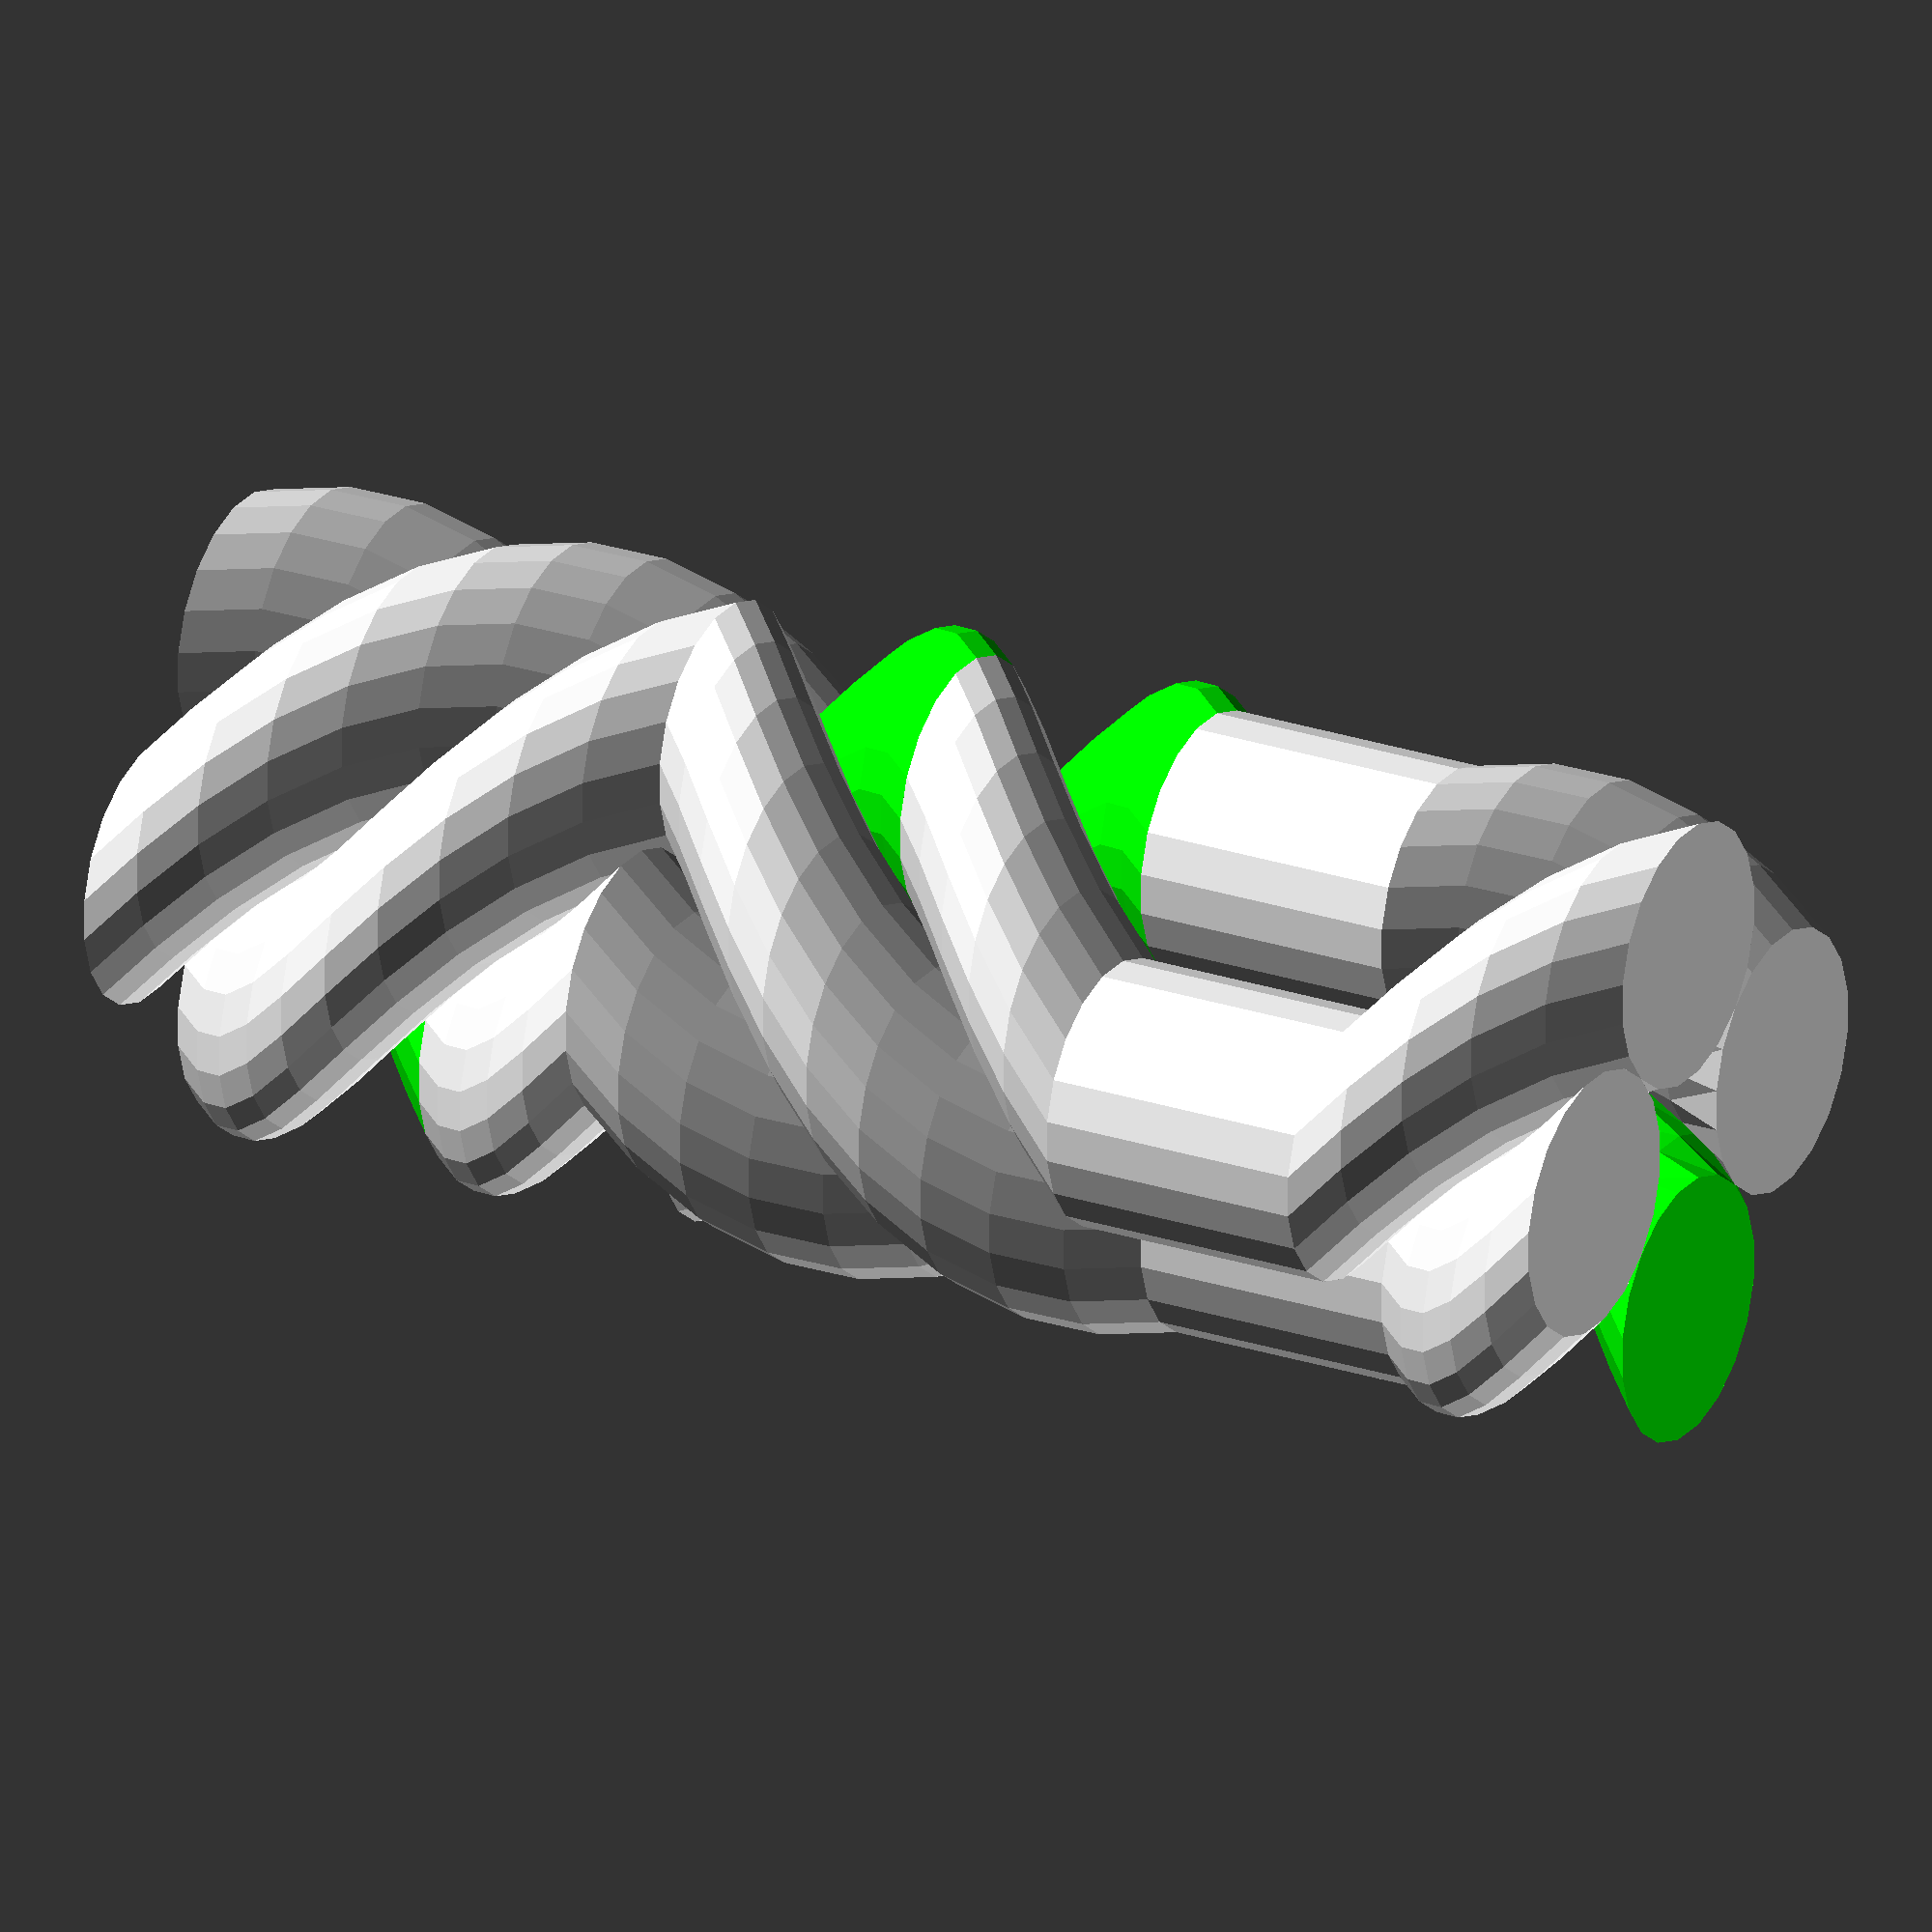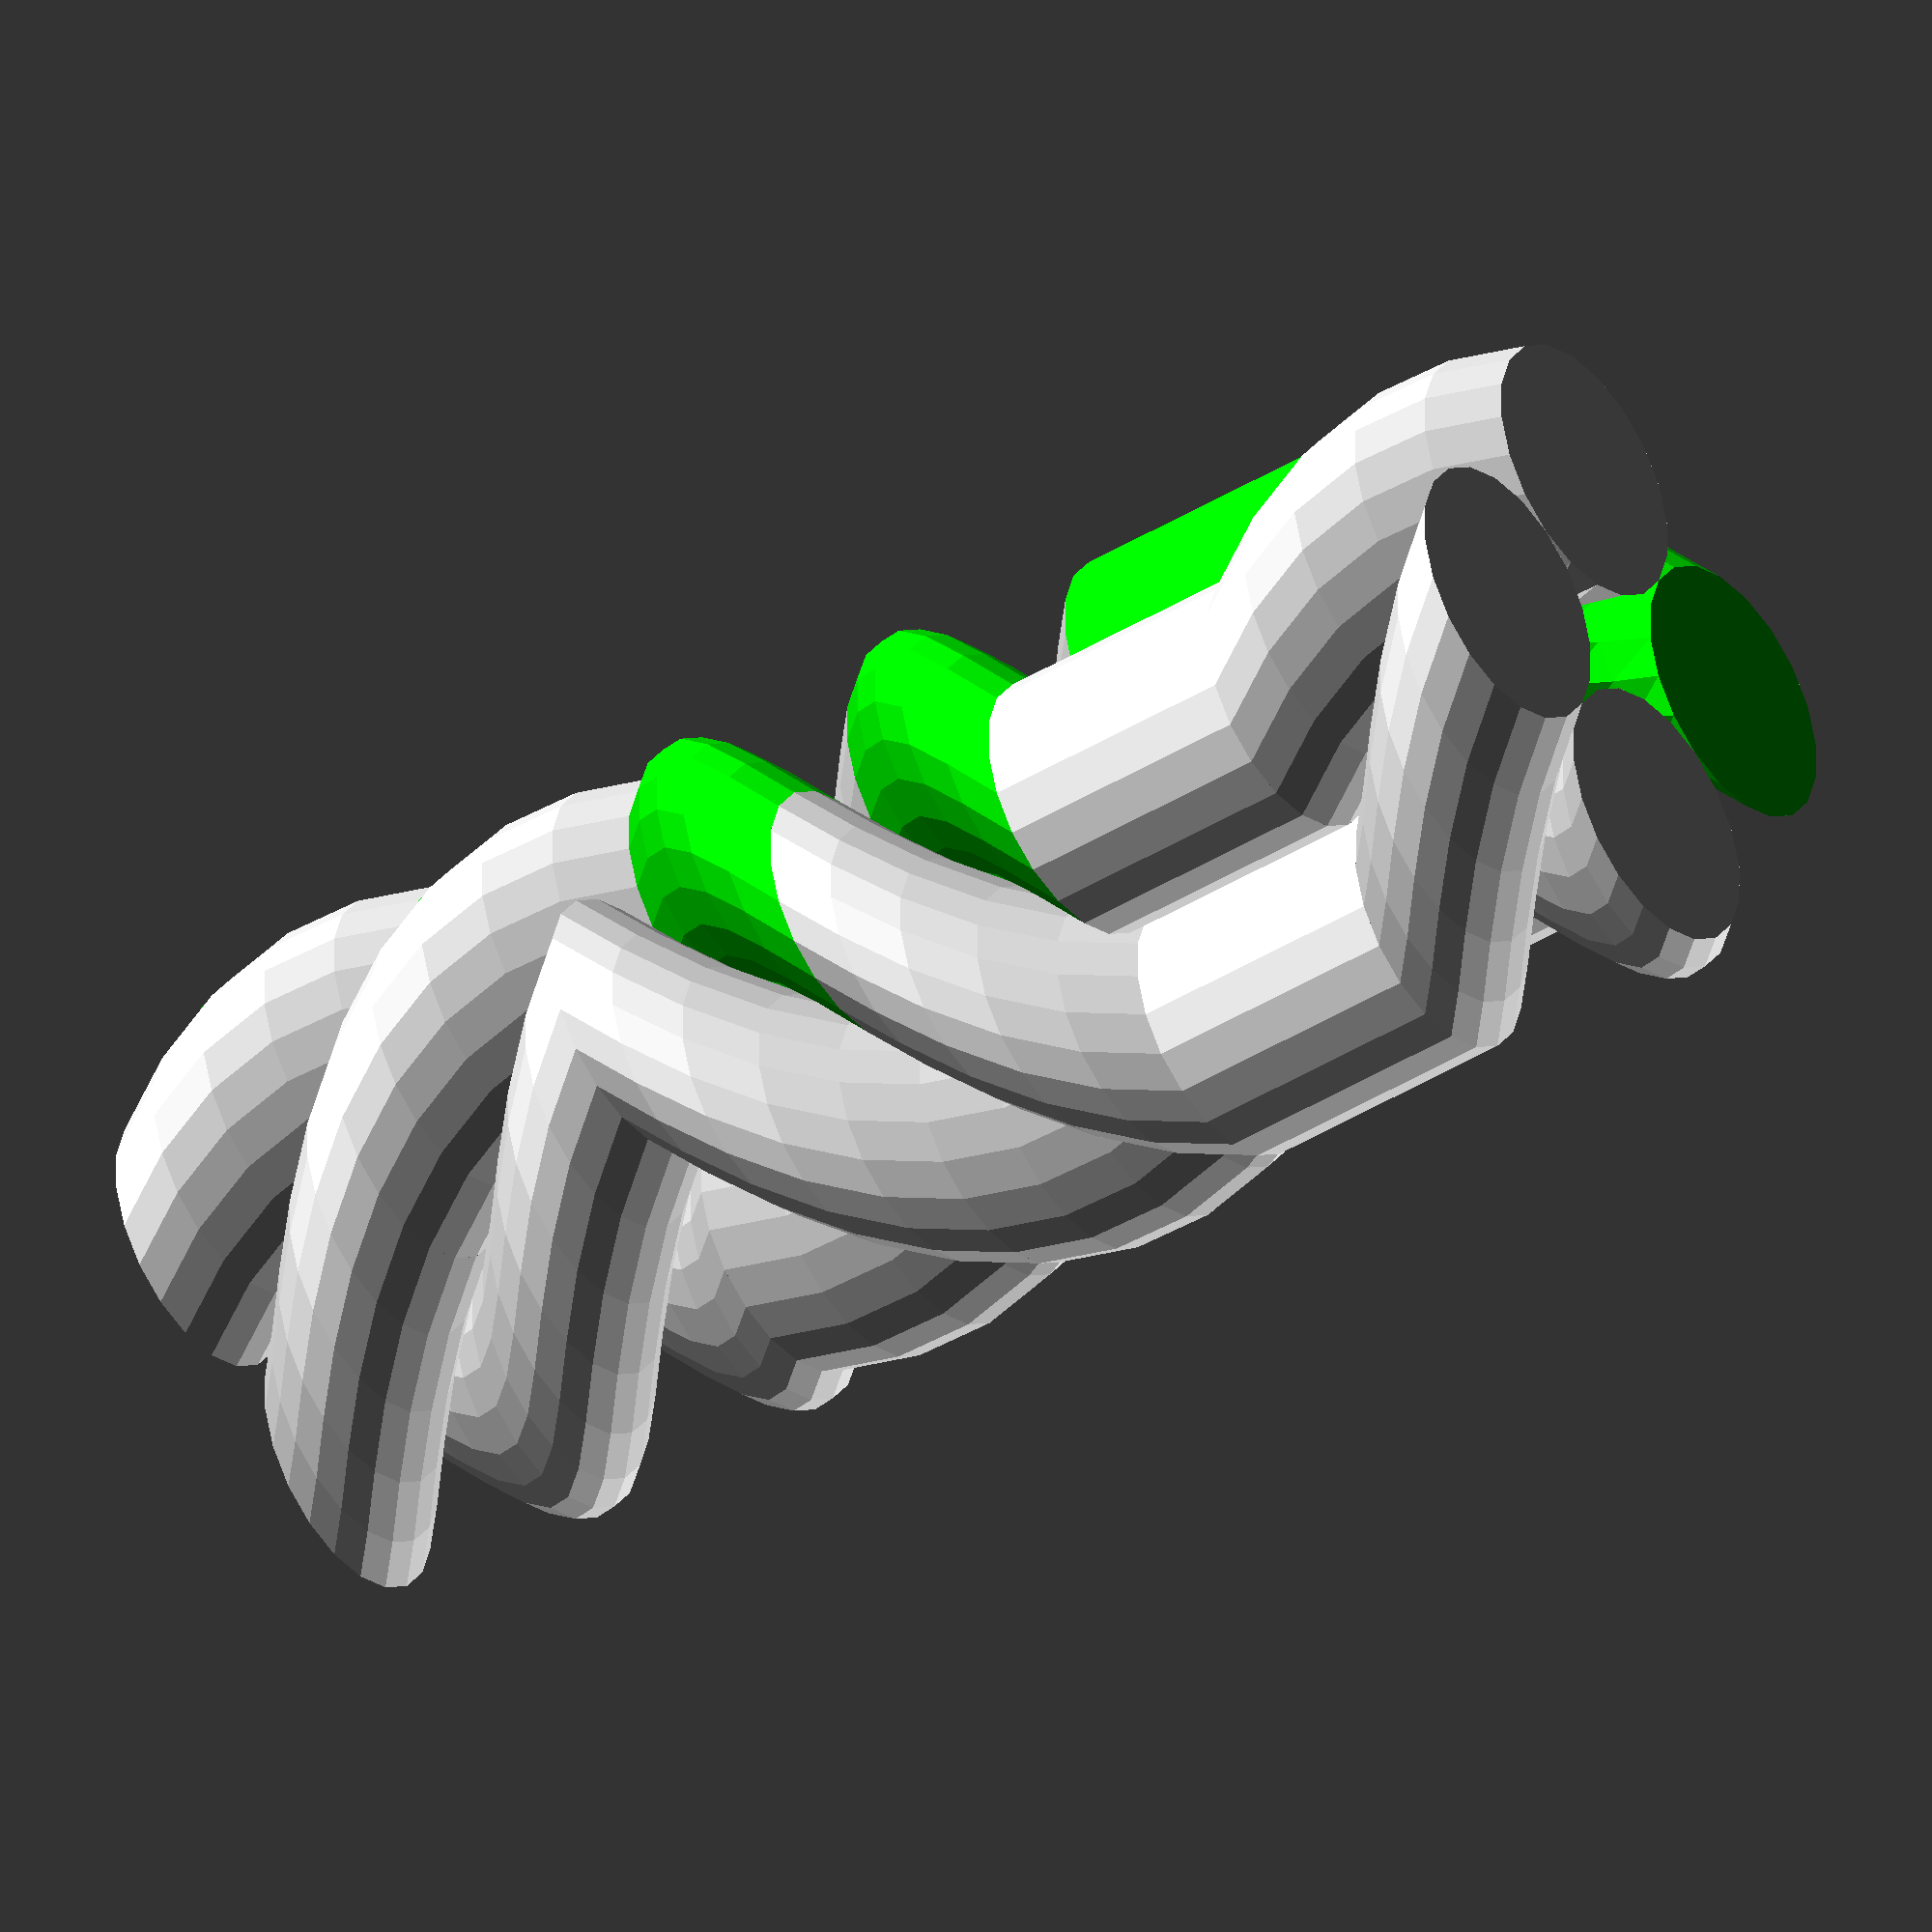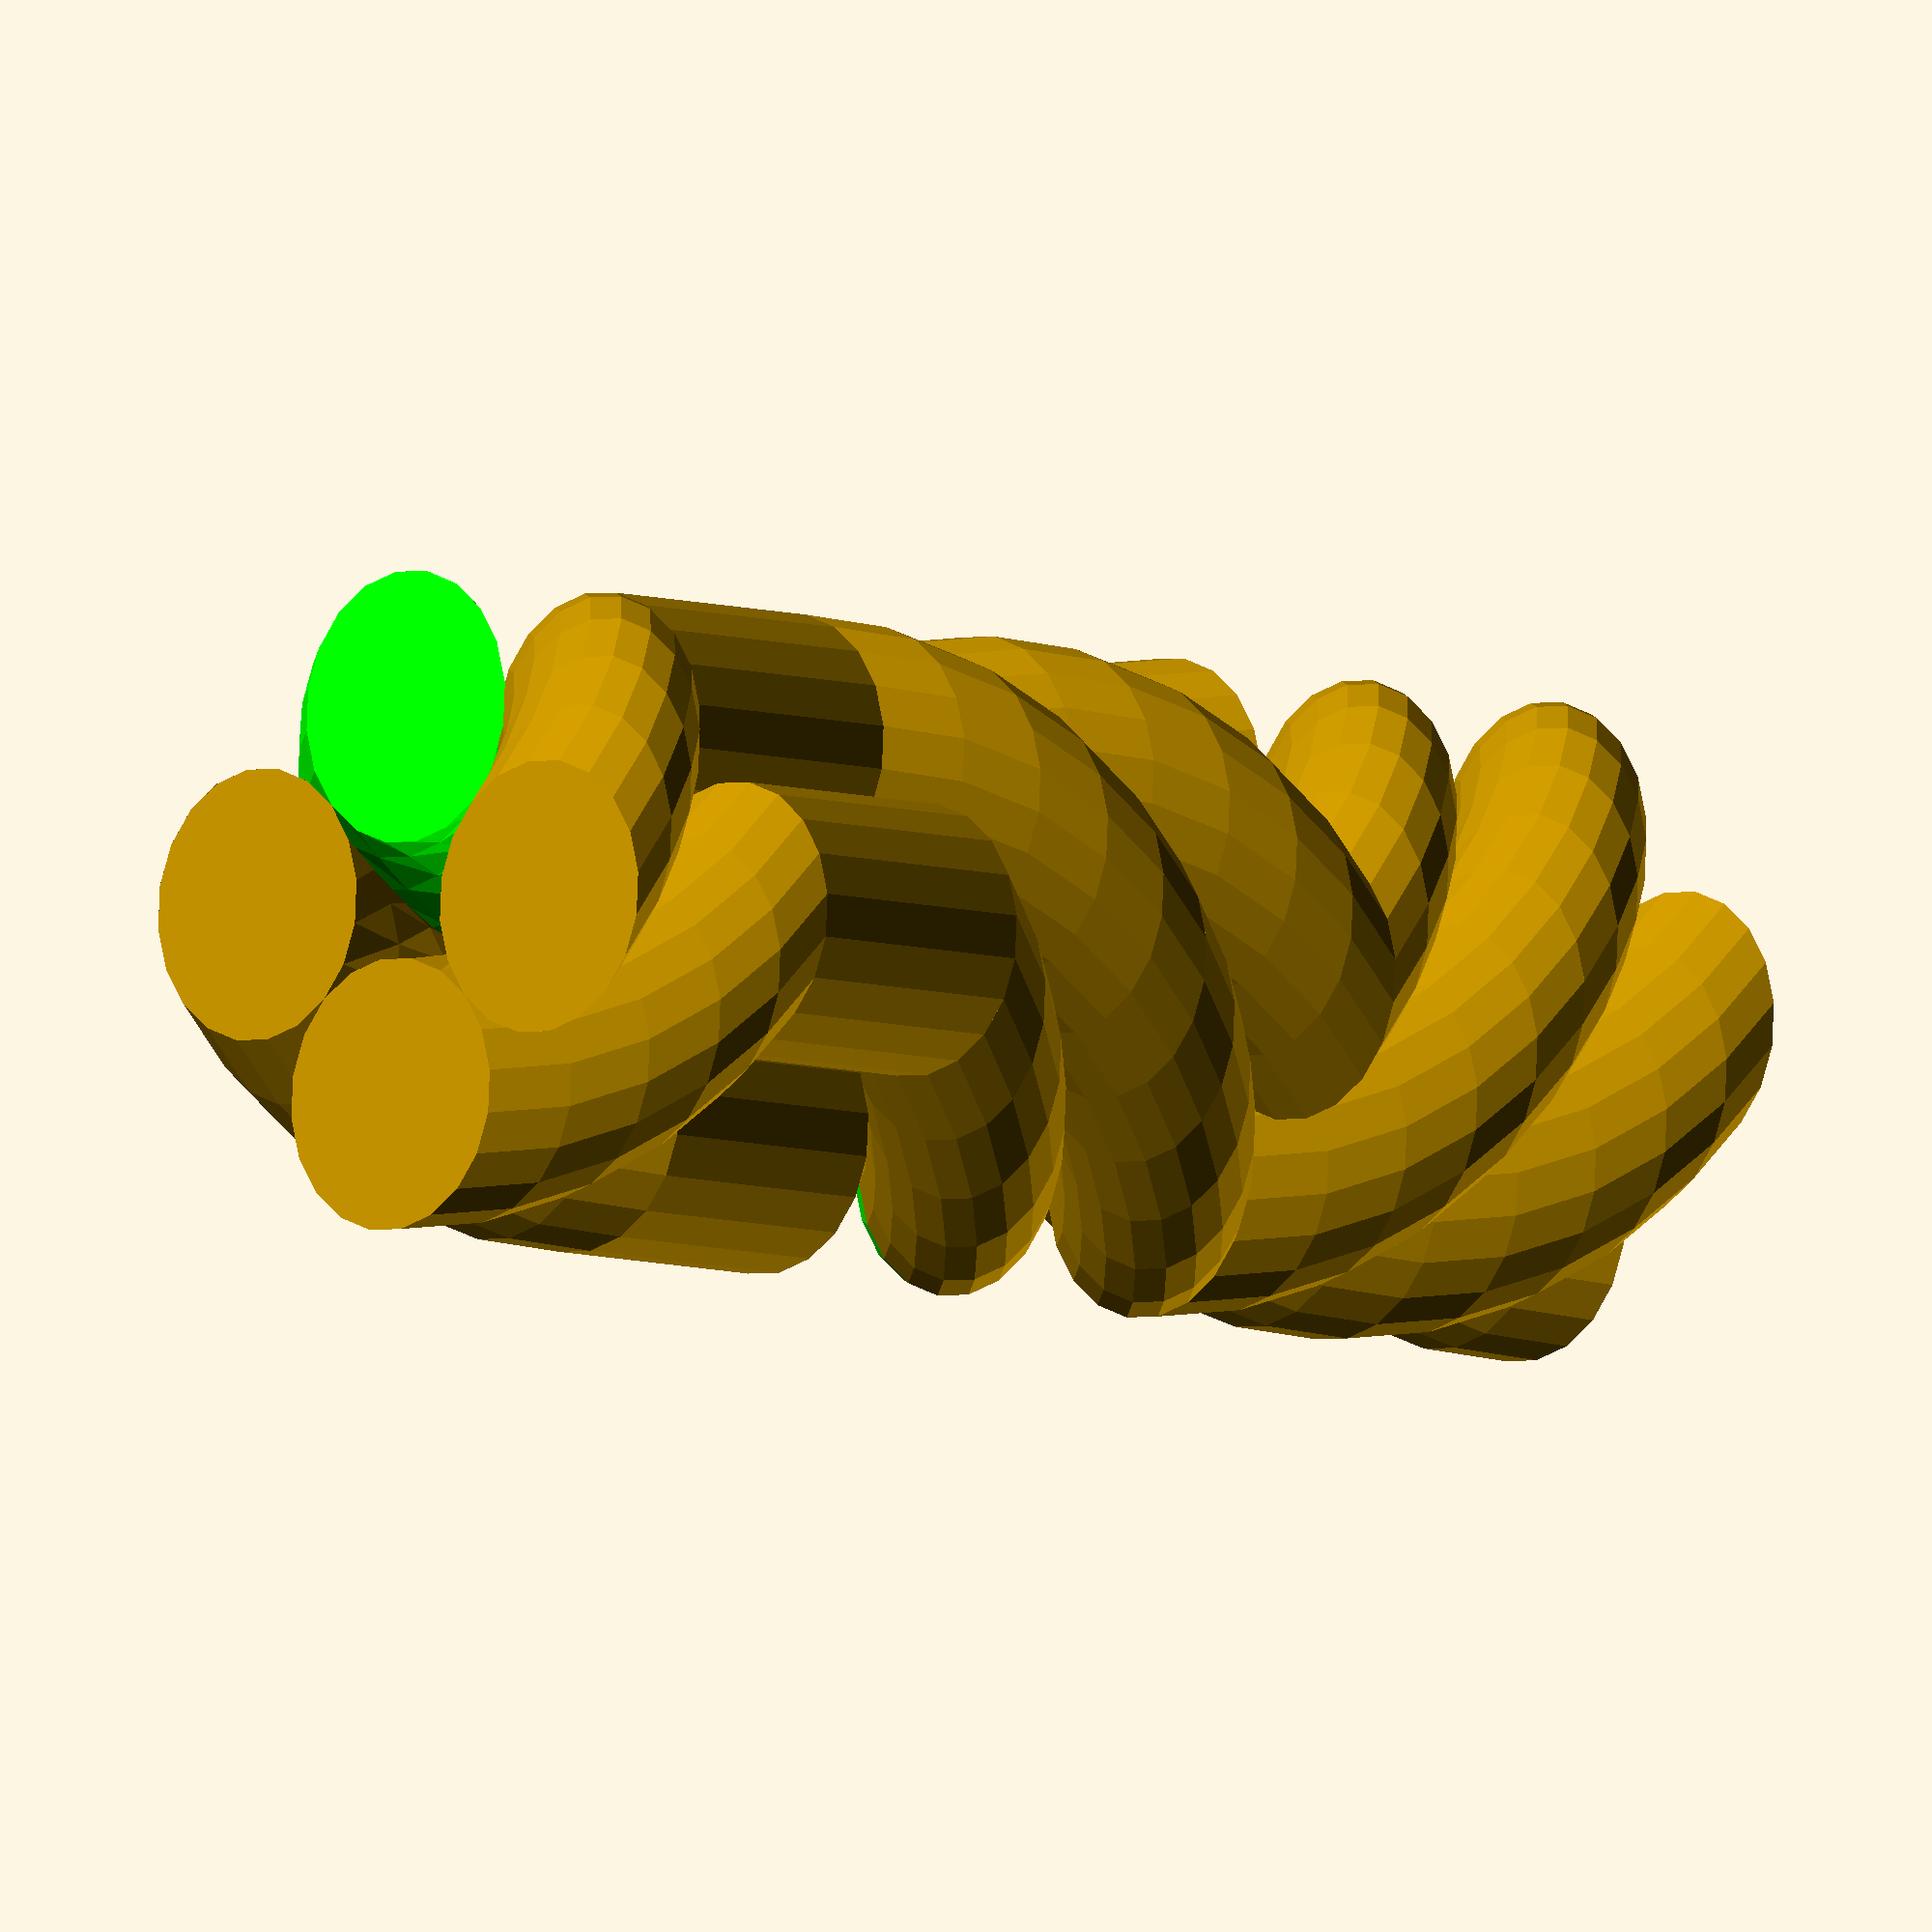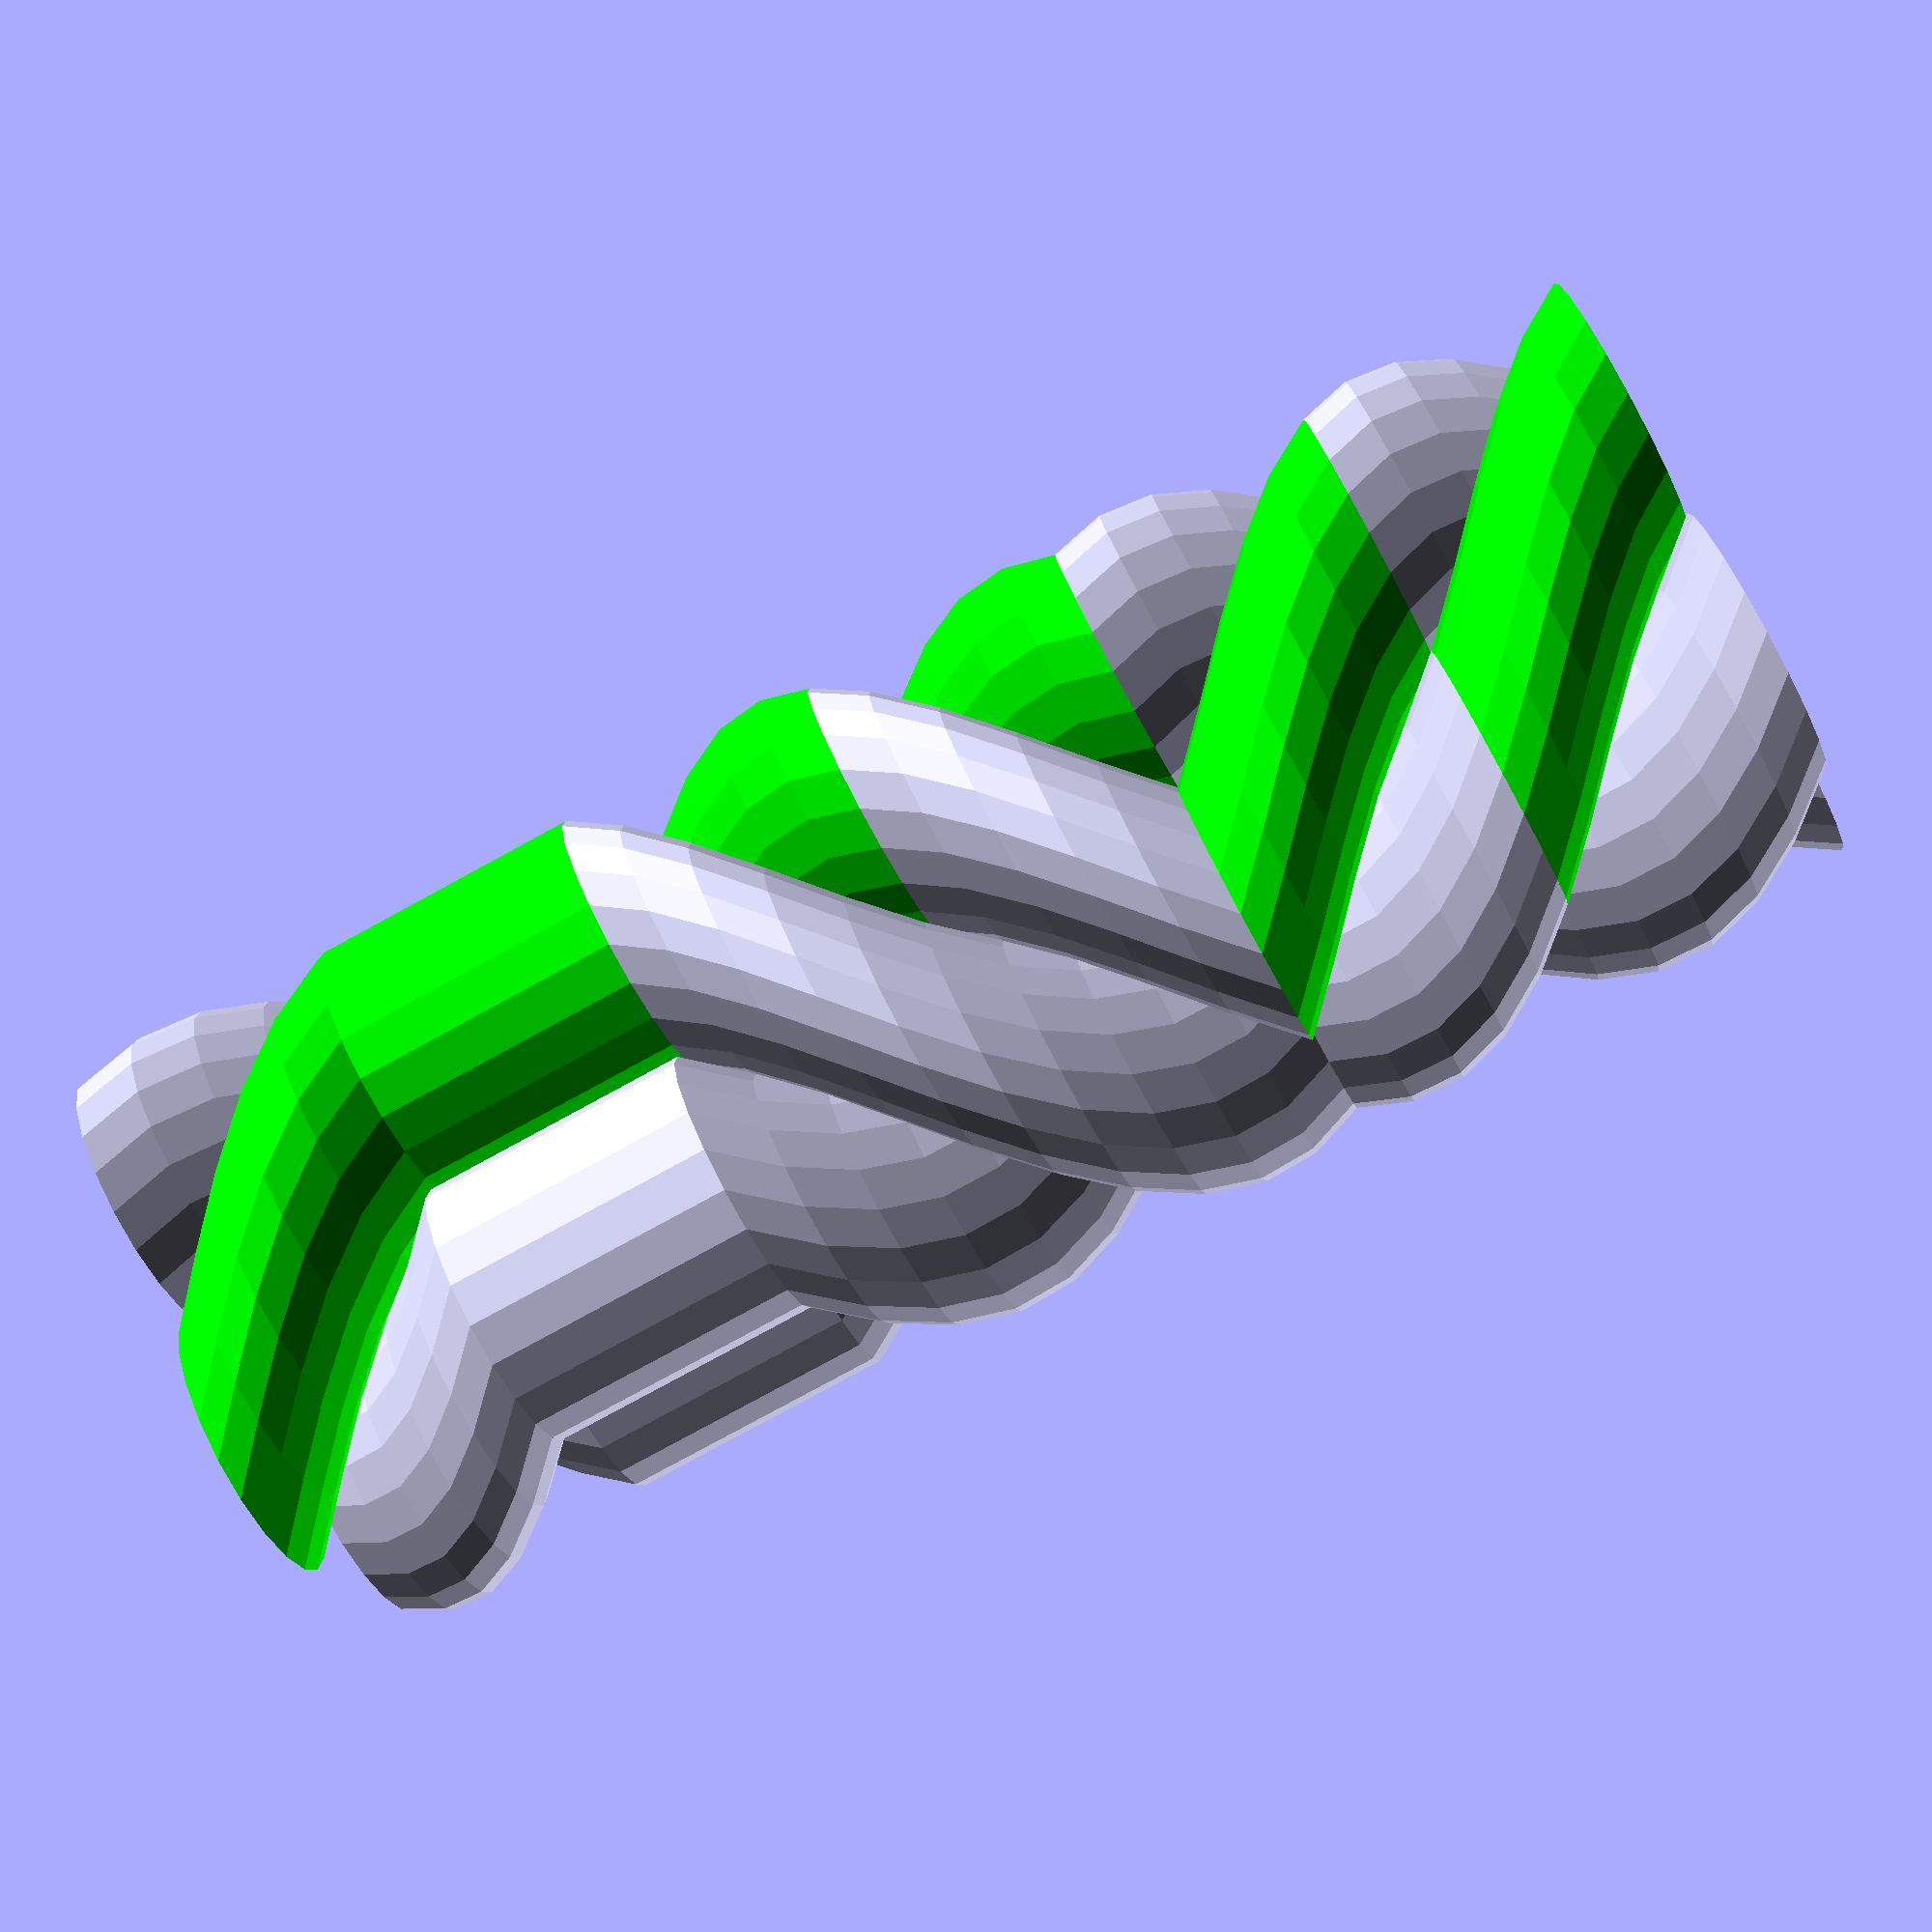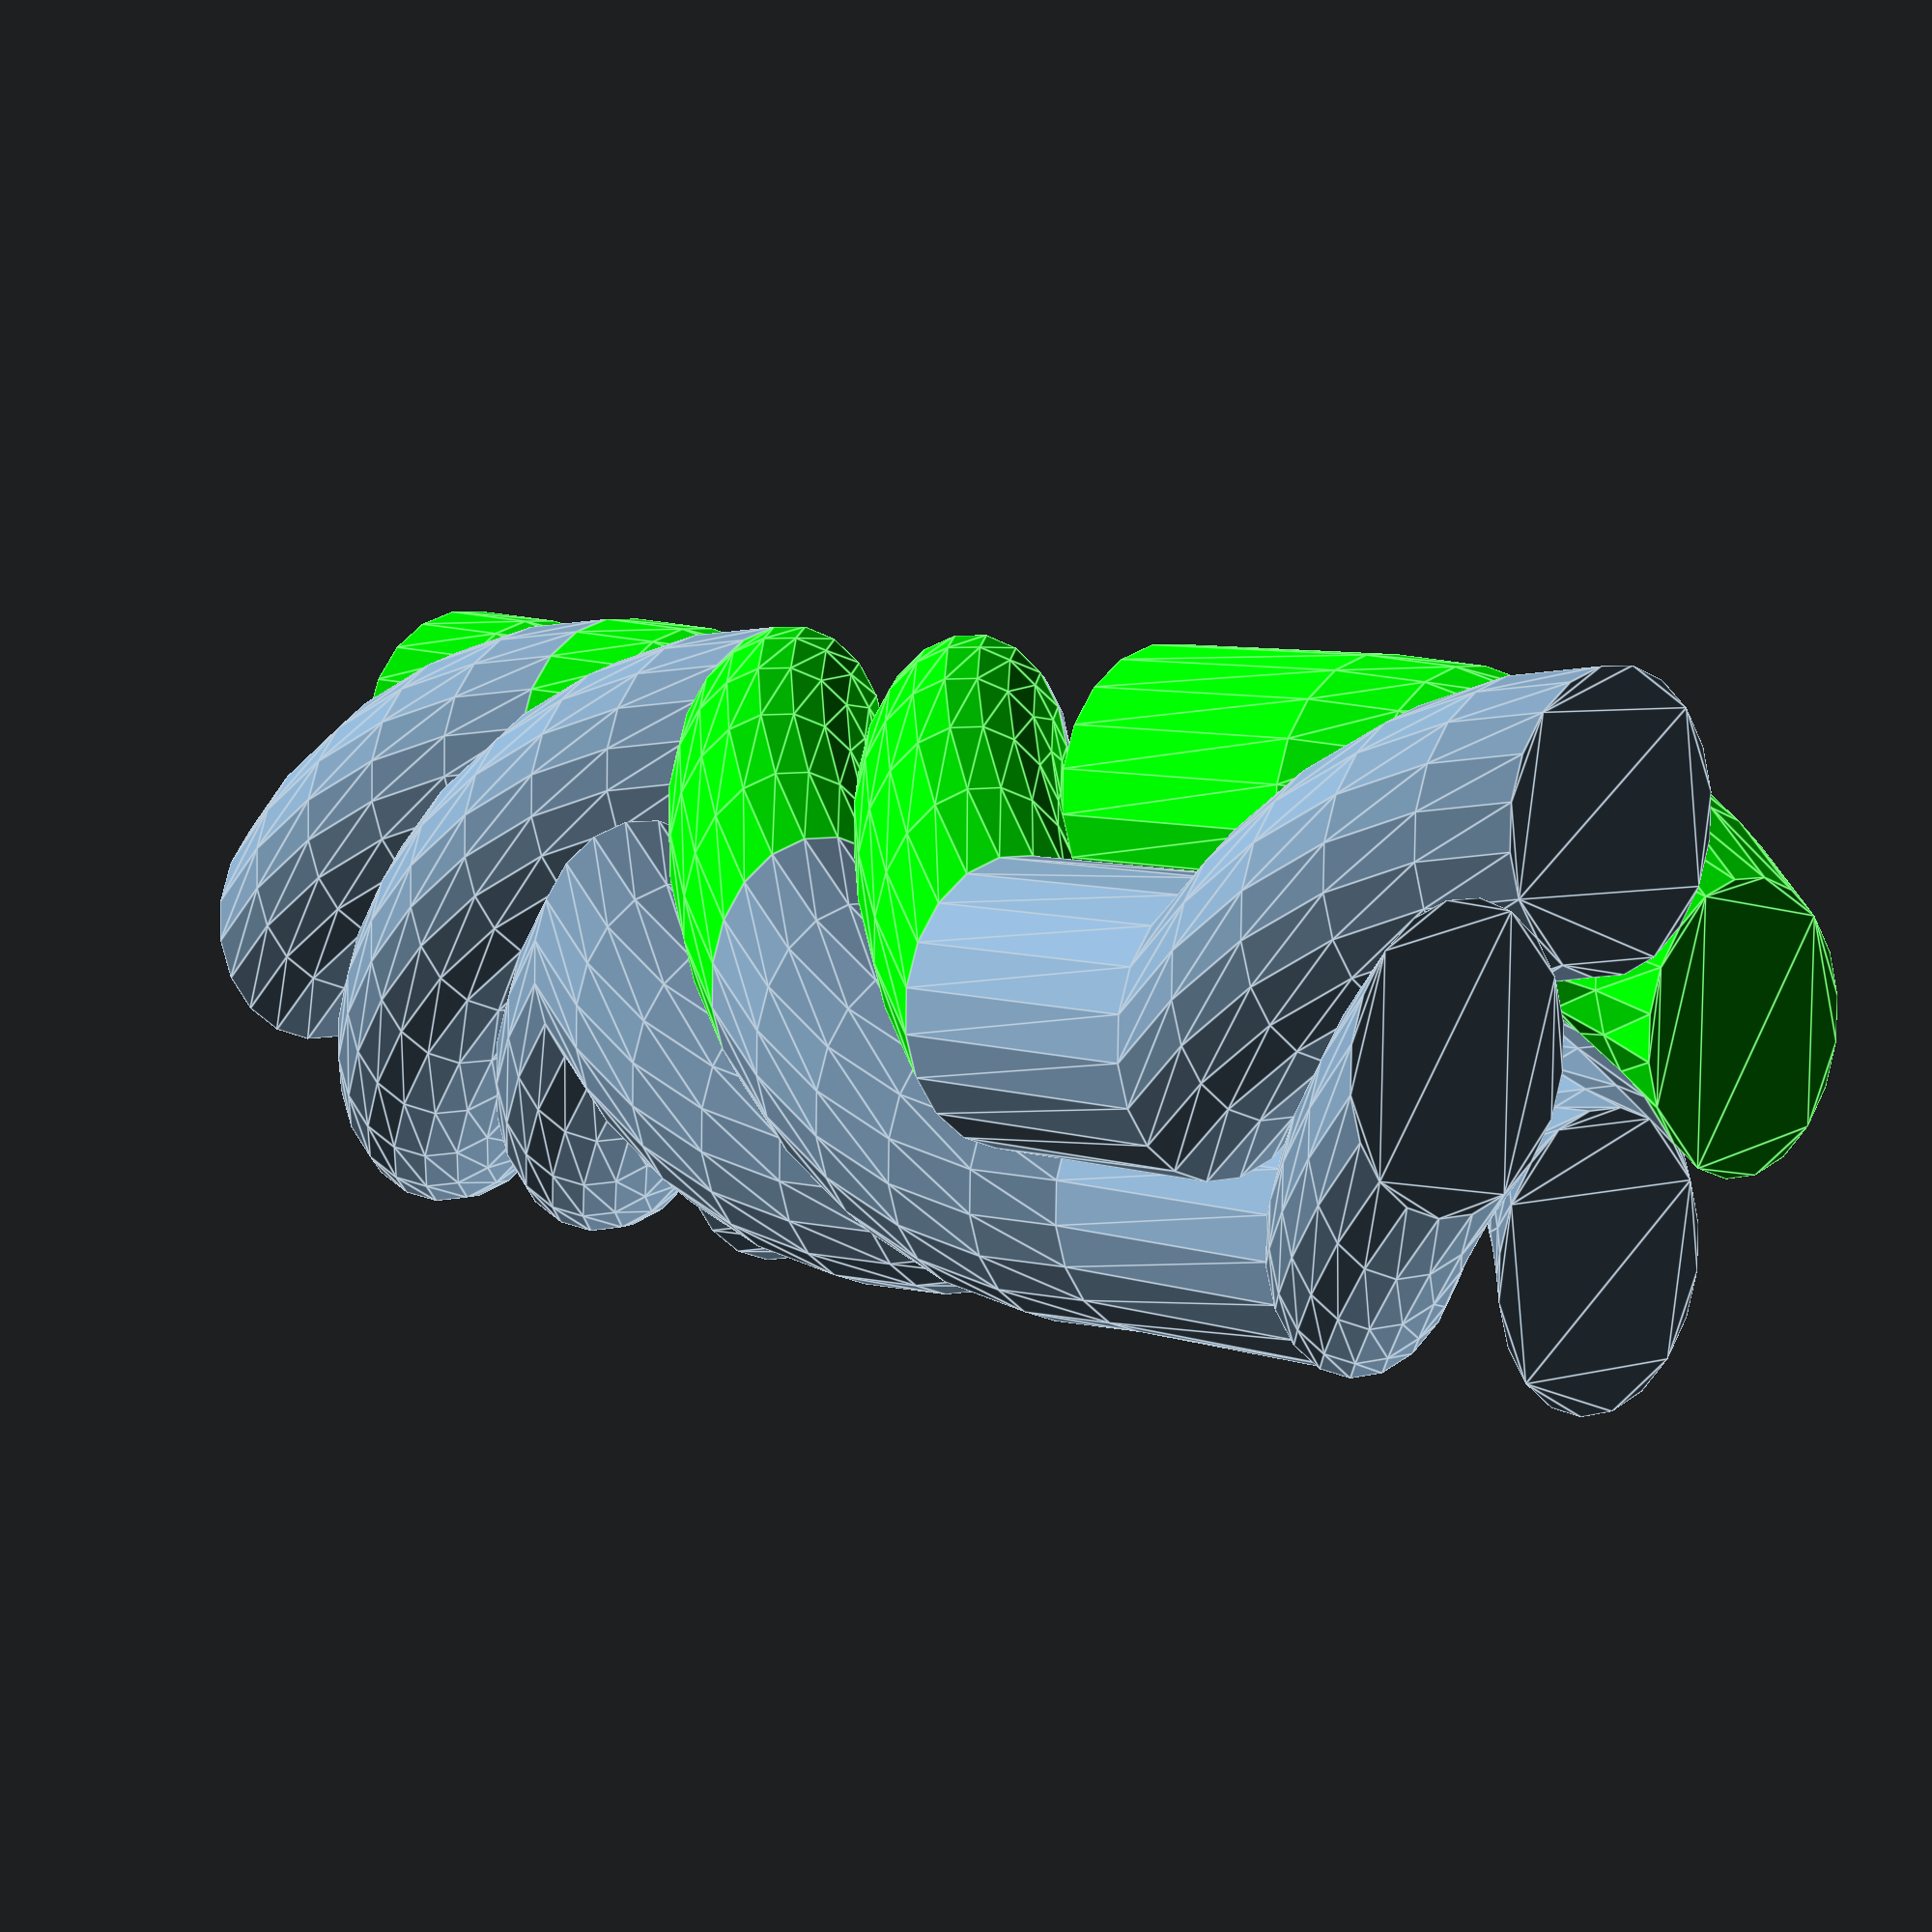
<openscad>

module twist(x,y,t) {
    linear_extrude(height = 2, center = false, convexity = 10, twist = t, $fn=20)
        translate([x, y, 0])
        circle(r = 1);
}

module yarnSegment(t) {
    color([0,1,0])
    twist(-1,1,t);
    twist(1,-1,t);
    twist(1,1,t);
    twist(-1,-1,t);
}


yarnSegment(90);
translate([0,0,2])
  yarnSegment(90);
translate([0,0,4])
  yarnSegment(-90);
translate([0,0,6])
  yarnSegment(-90);
translate([0,0,8])
  yarnSegment(0);
translate([0,0,10])
  yarnSegment(90);

</openscad>
<views>
elev=155.4 azim=315.0 roll=241.1 proj=o view=solid
elev=220.2 azim=207.2 roll=232.5 proj=o view=solid
elev=6.3 azim=318.1 roll=43.5 proj=o view=wireframe
elev=80.1 azim=151.4 roll=118.6 proj=p view=wireframe
elev=353.6 azim=46.1 roll=317.1 proj=p view=edges
</views>
